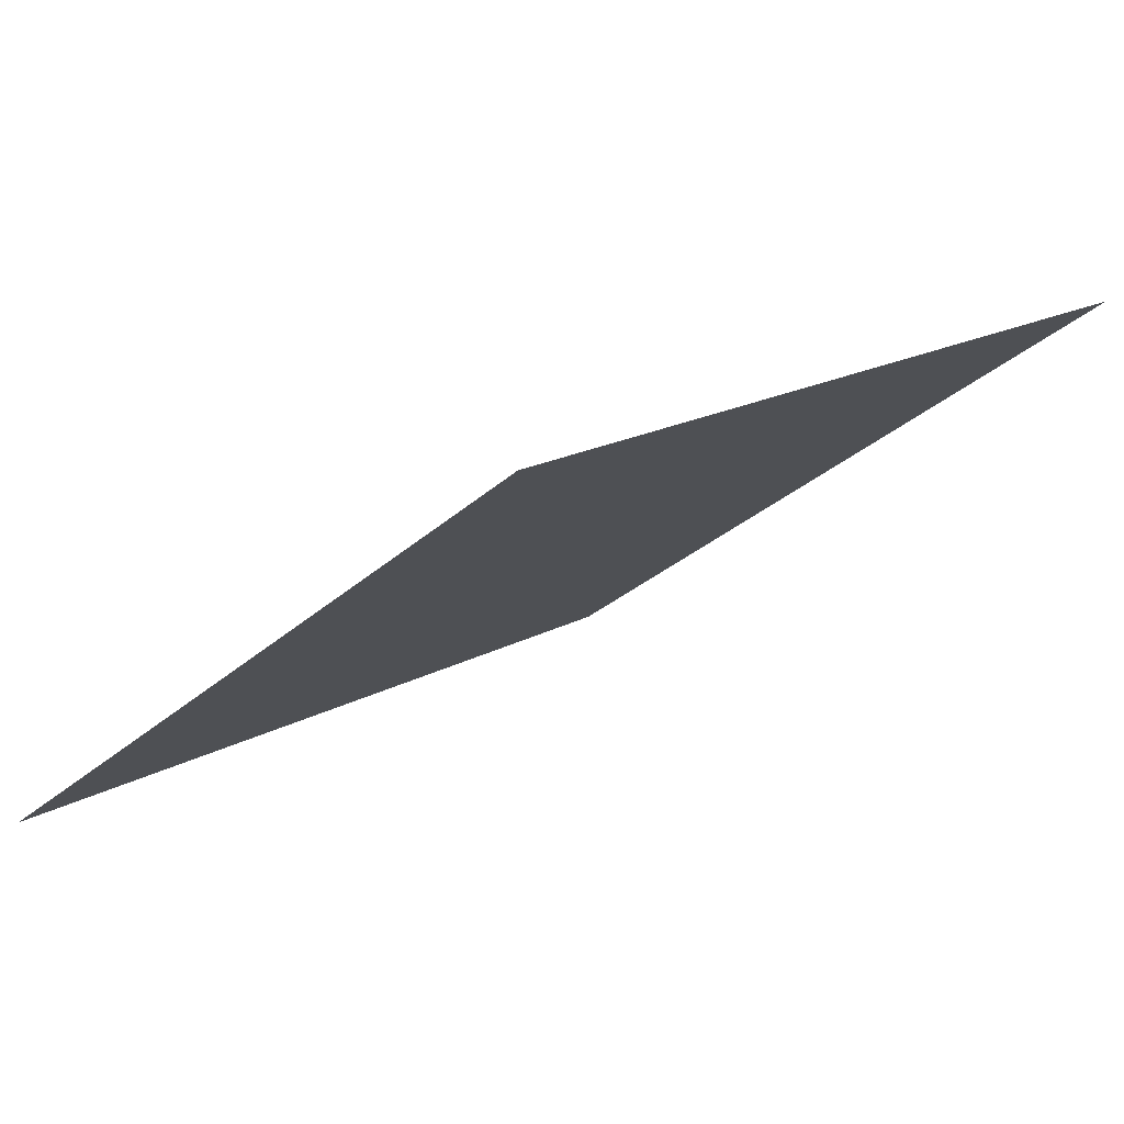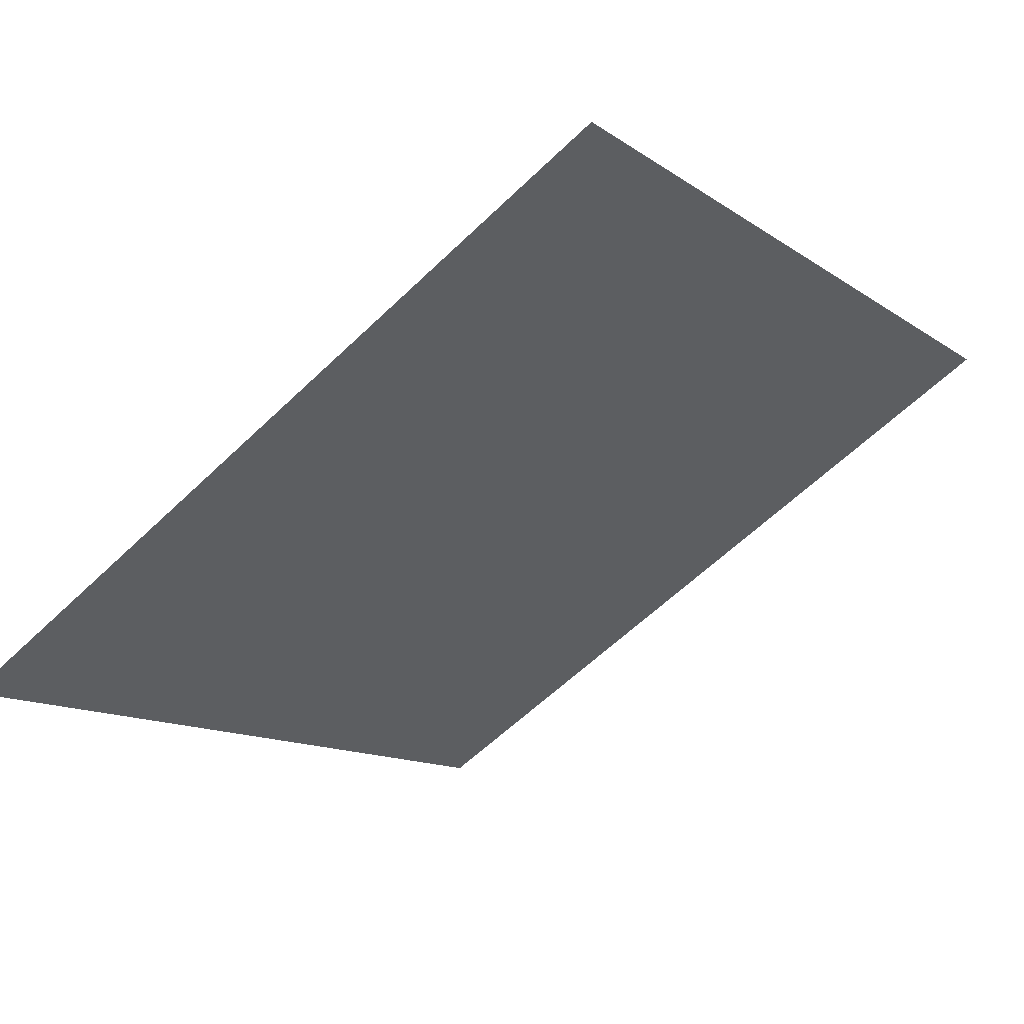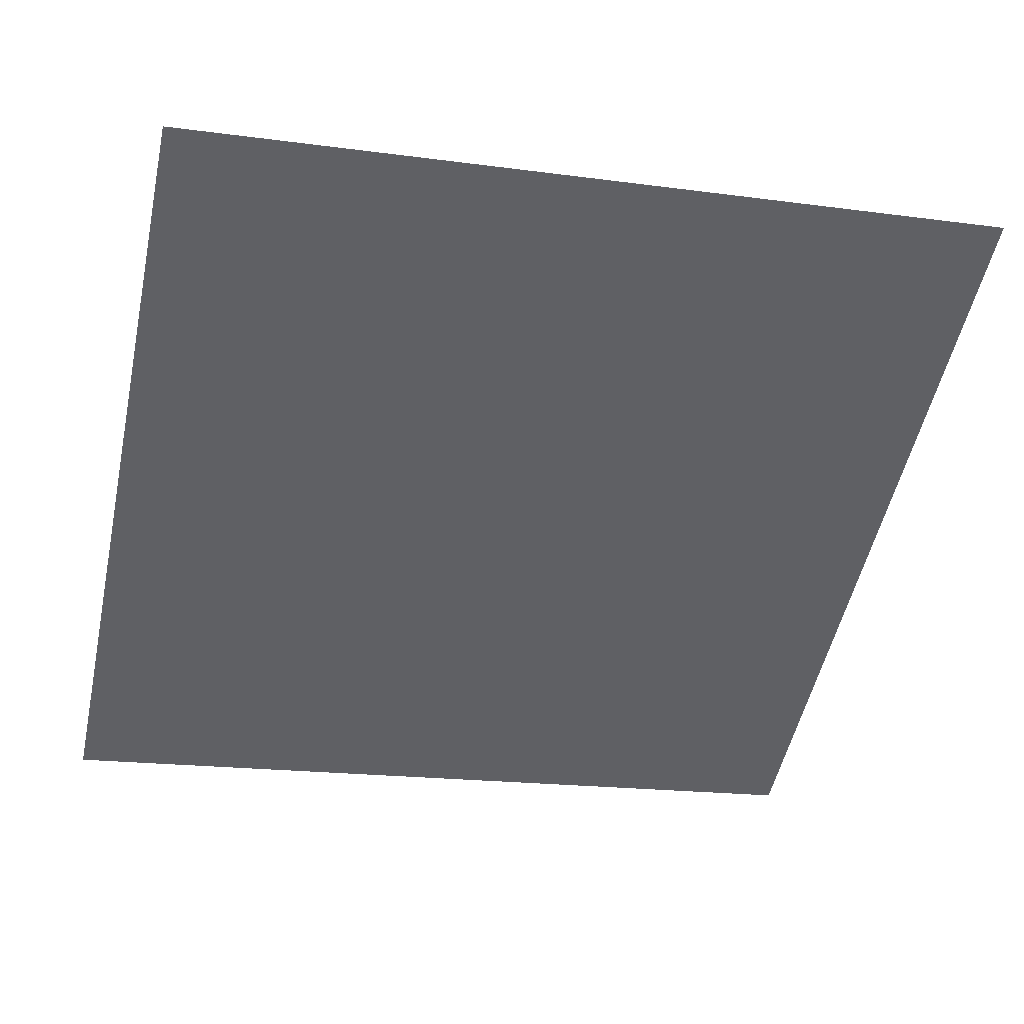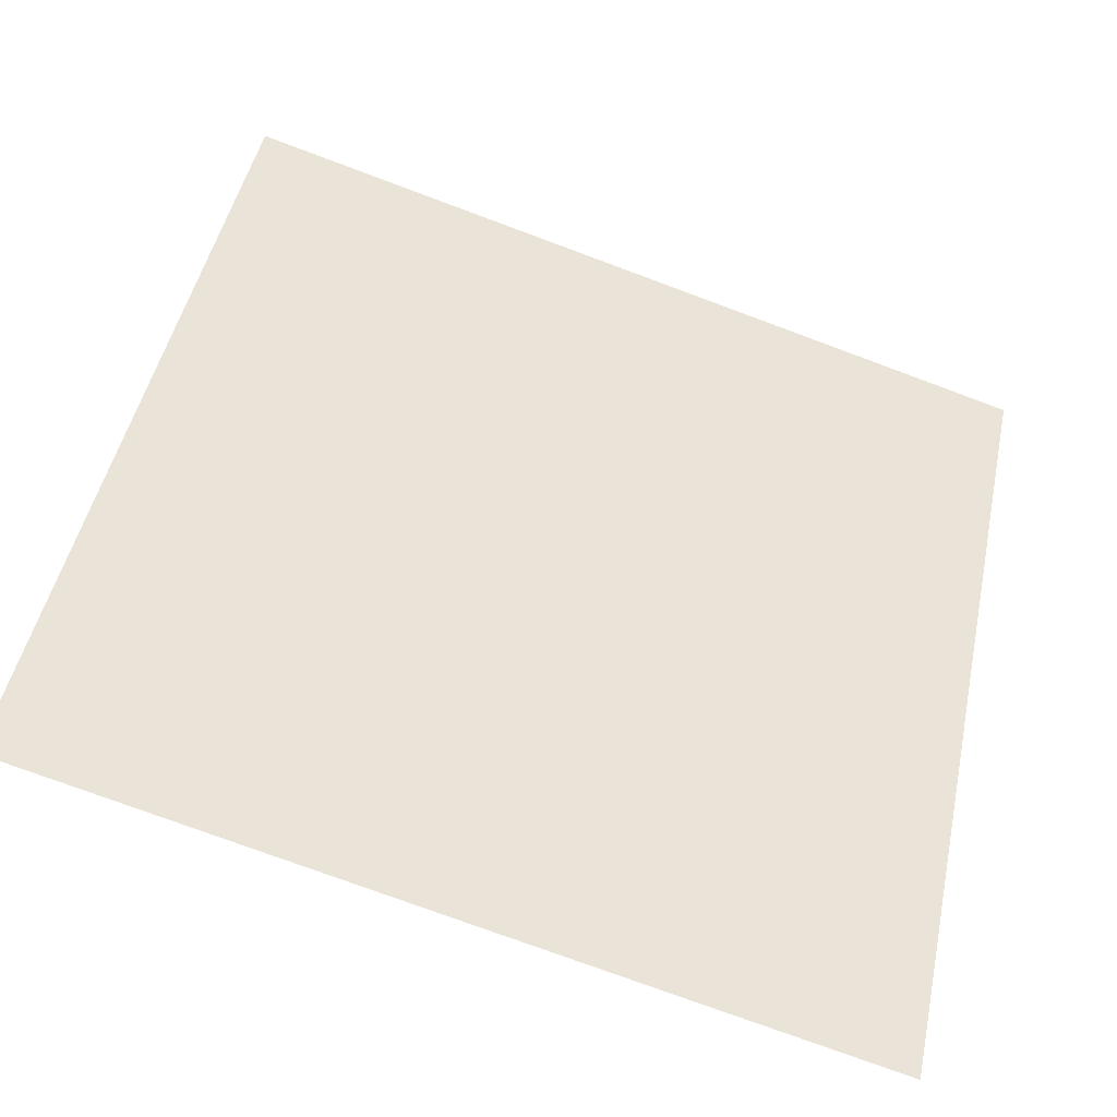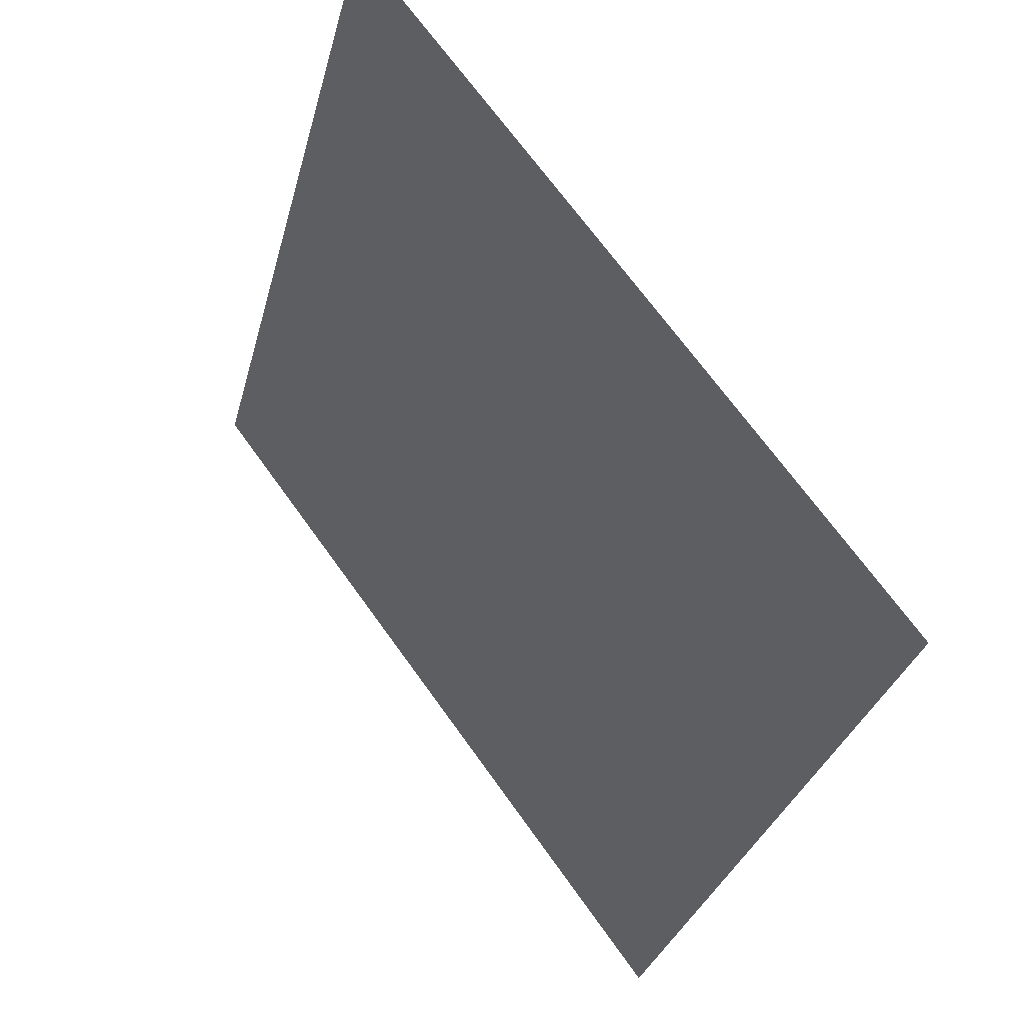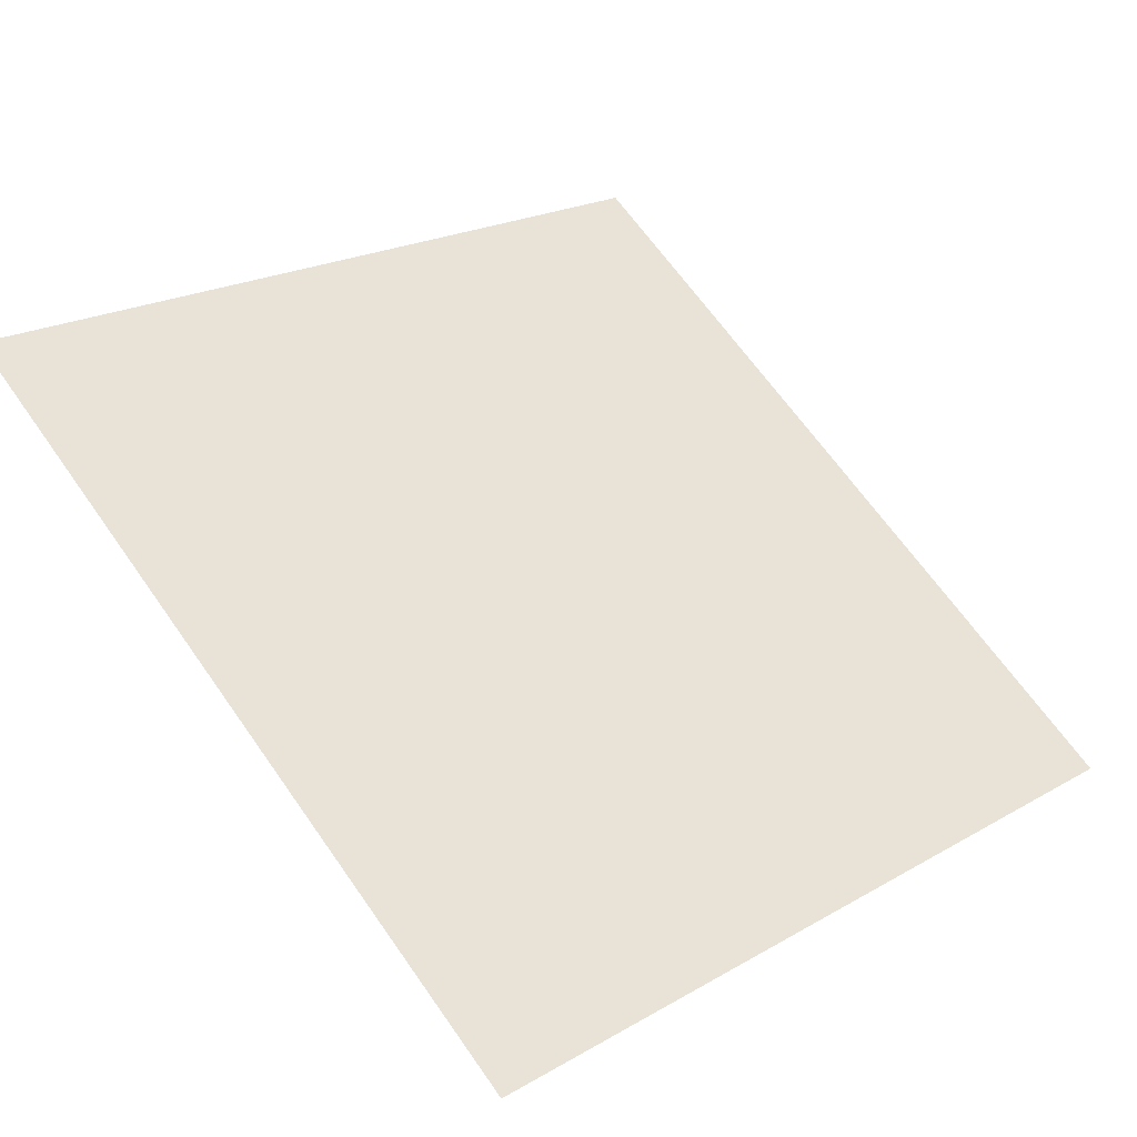
<metadata>
{"format":"obj","ext":"obj","renderer":"f3d","projection":"perspective","resolution":1024,"background":"white","views":[{"elev":19.6,"azim":-47.0,"up":"+Y"},{"elev":-58.7,"azim":-135.1,"up":"+Y"},{"elev":-13.2,"azim":-13.8,"up":"+Y"},{"elev":-77.9,"azim":158.3,"up":"+Z"},{"elev":-30.6,"azim":-105.2,"up":"+Z"},{"elev":19.5,"azim":135.3,"up":"+Y"}]}
</metadata>
<code>
v 0.08328 0.7132 0.4118
v 0.07672 0.7133 0.4118
v 0.07684 0.7173 0.4171
v 0.08339 0.7171 0.417
f 4 3 2 1

</code>
